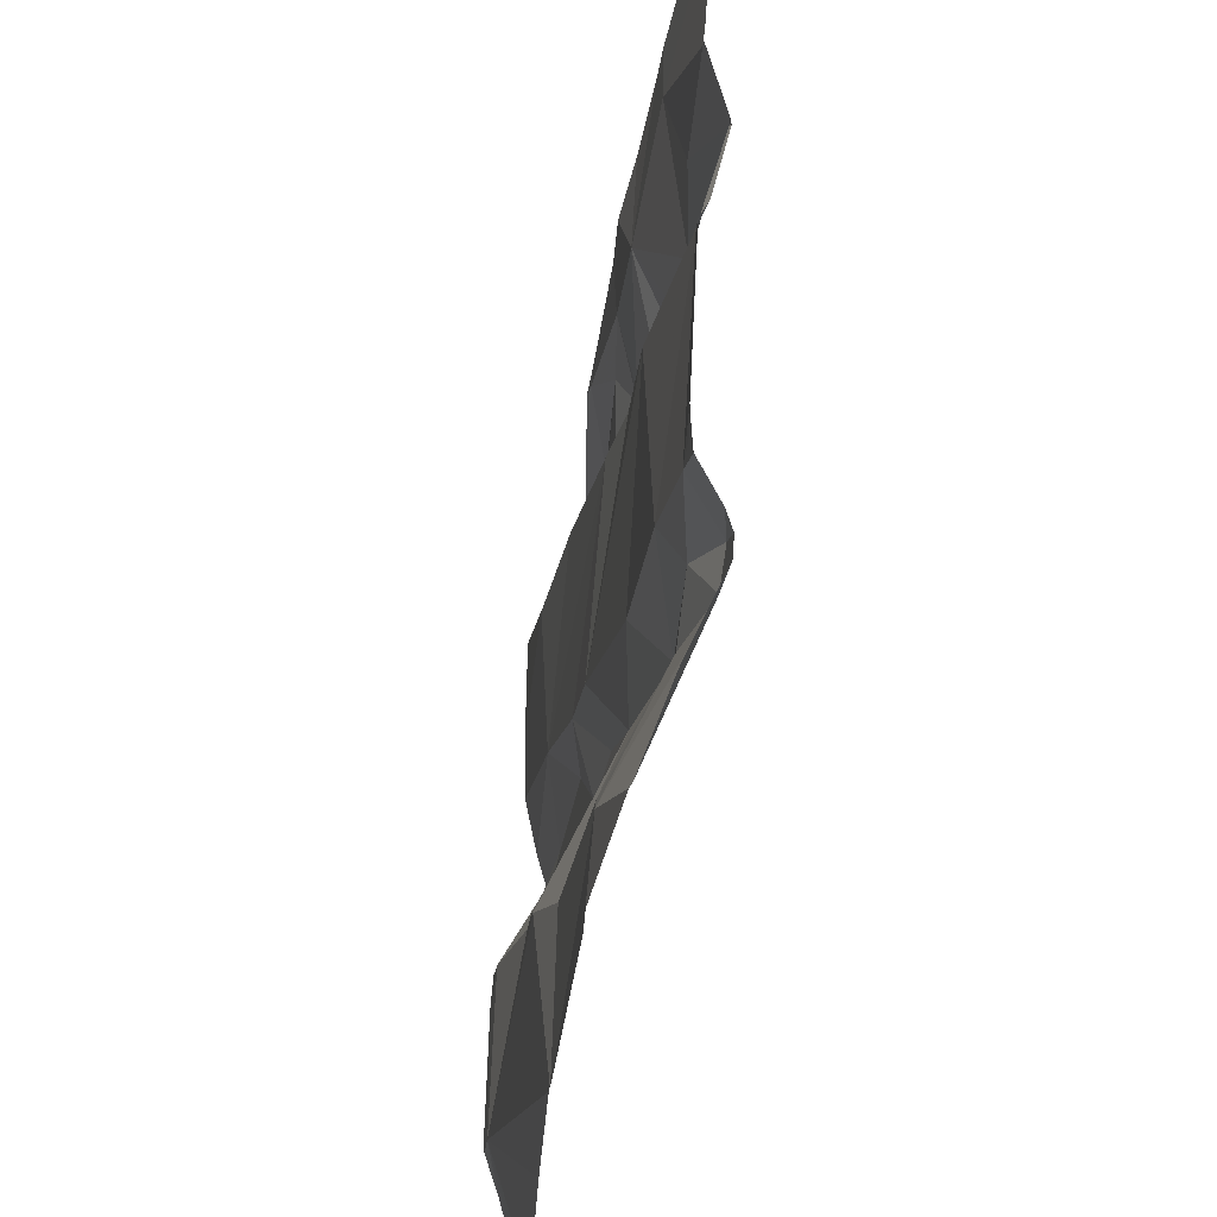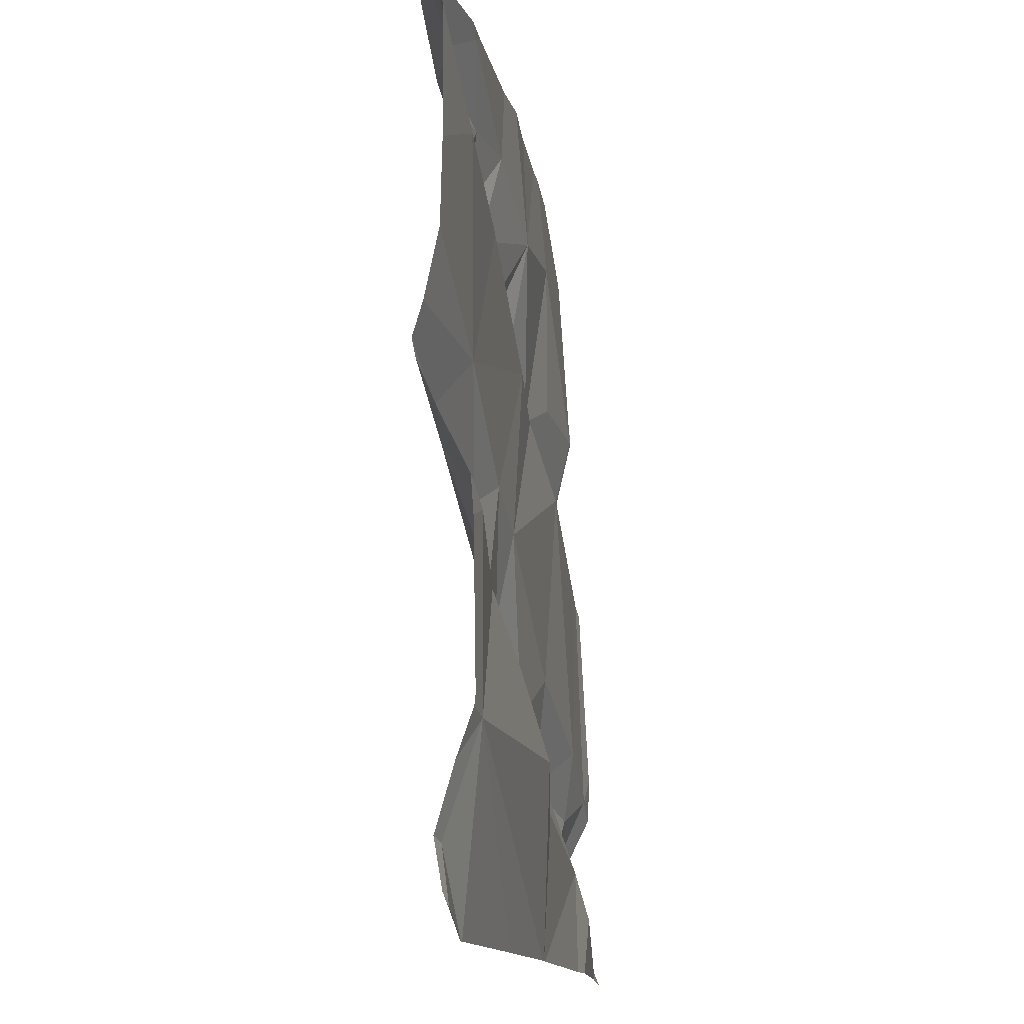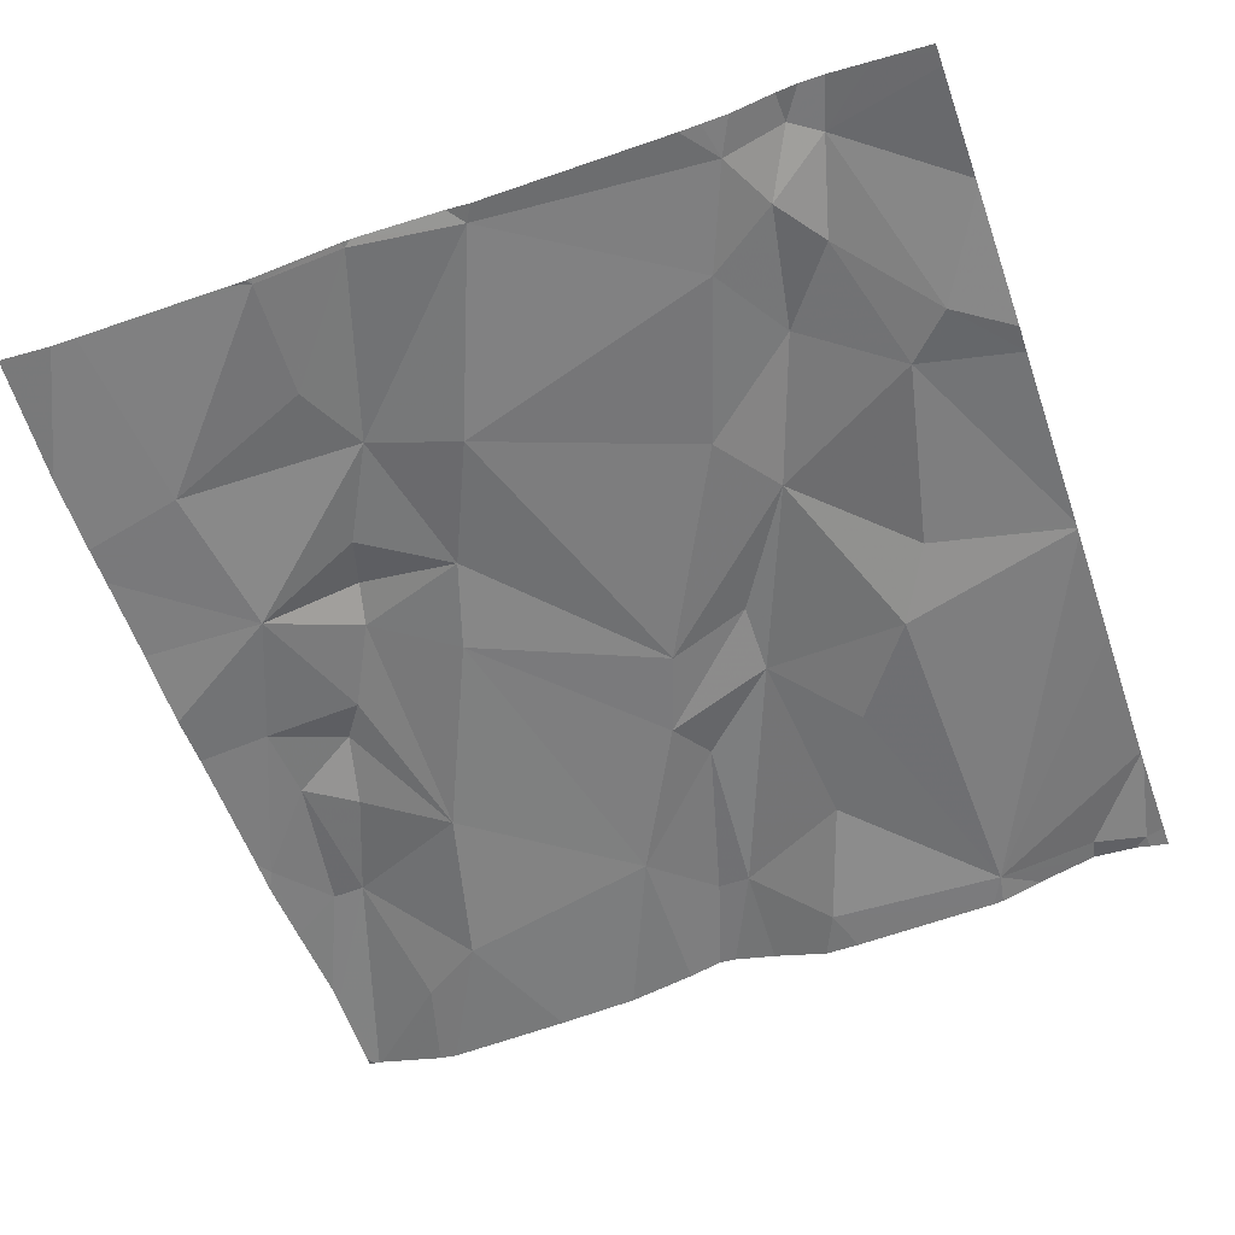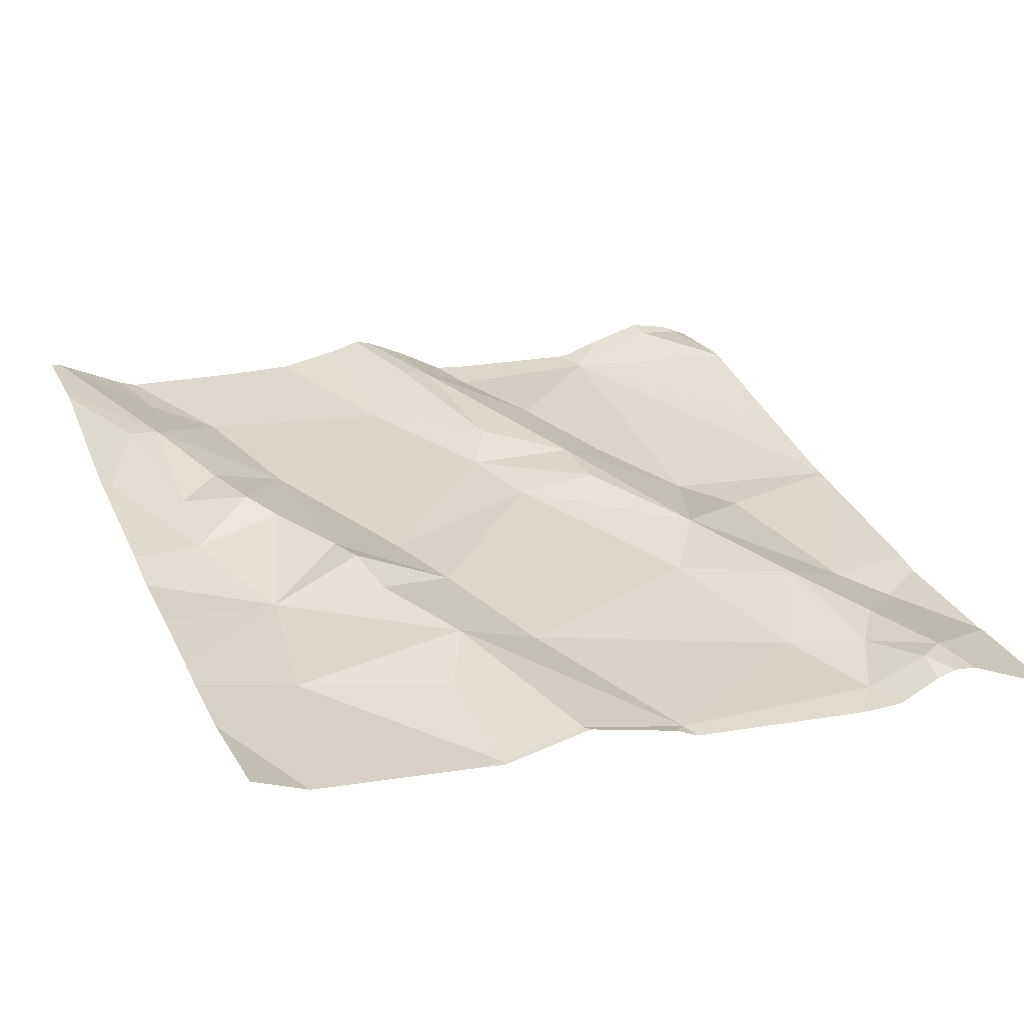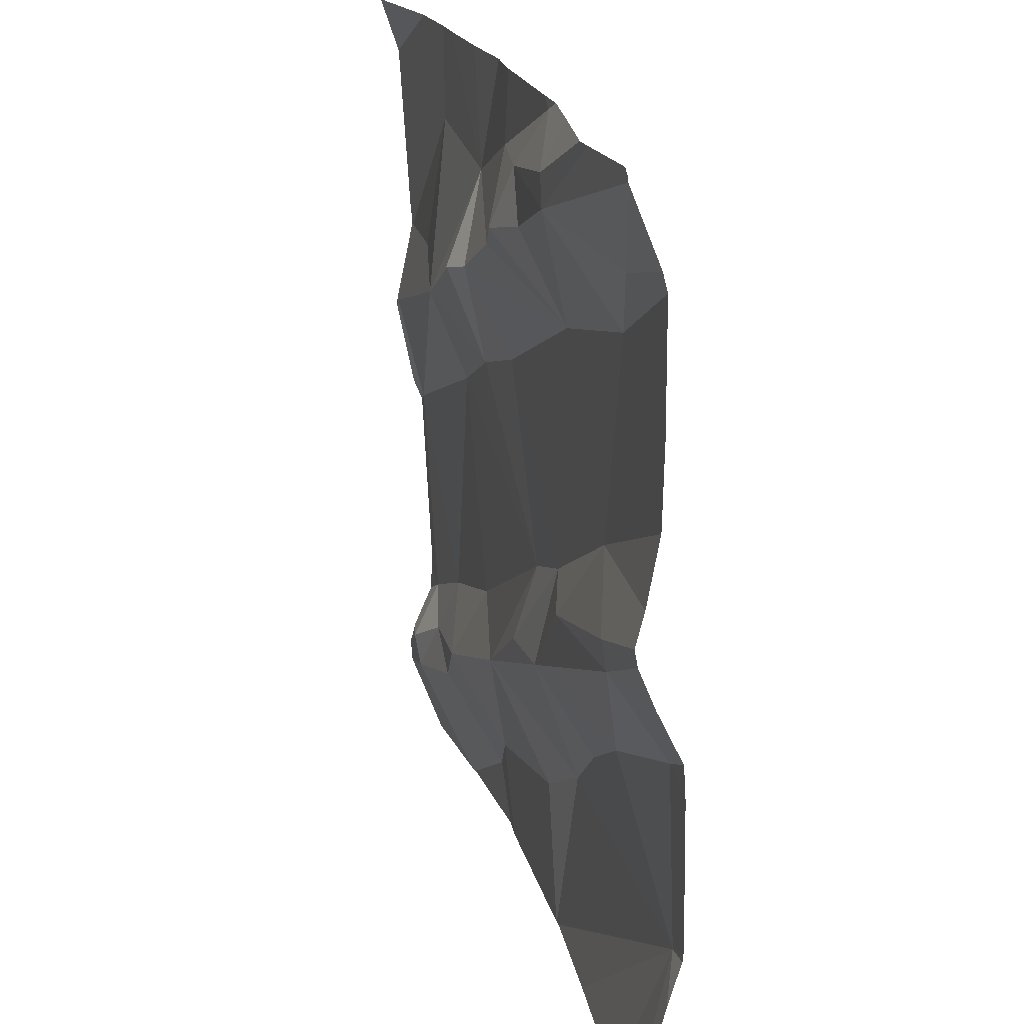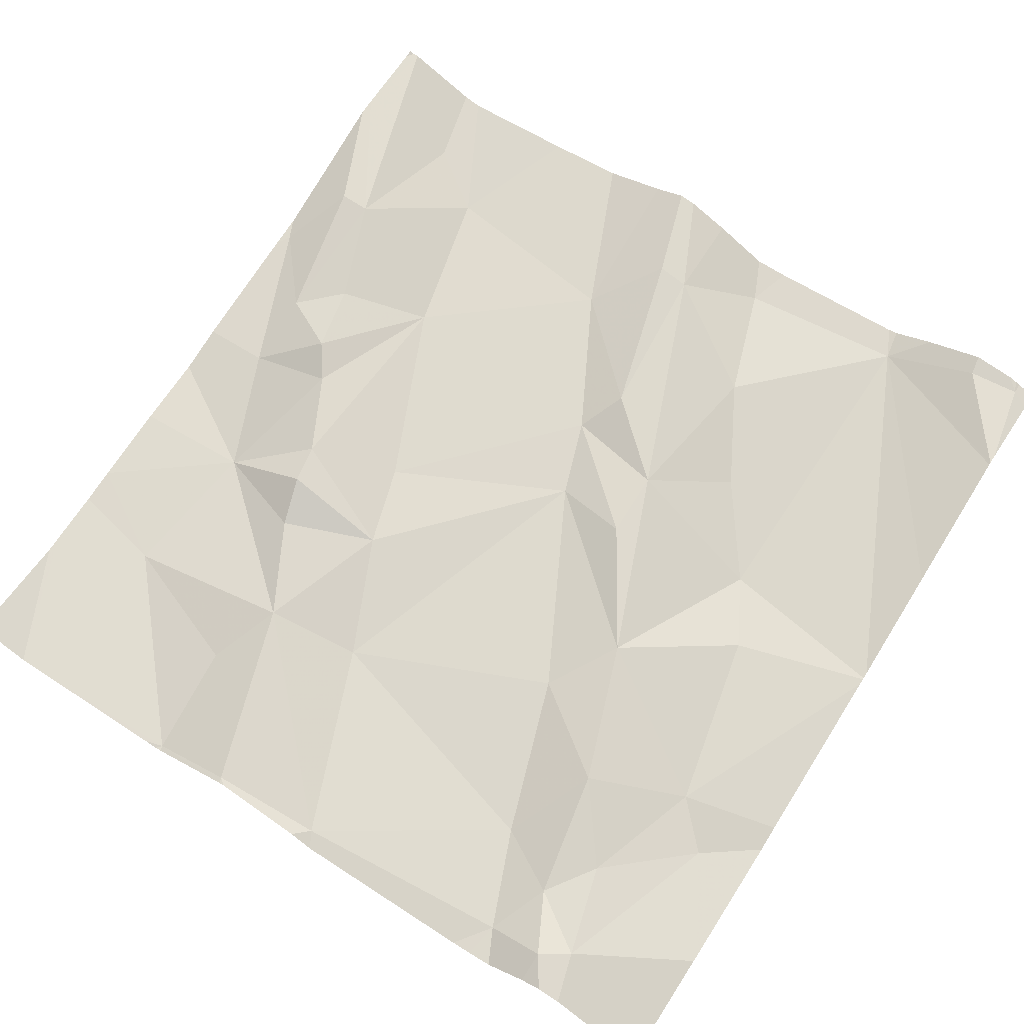
<metadata>
{"format":"obj","ext":"obj","renderer":"f3d","projection":"perspective","resolution":1024,"background":"white","views":[{"elev":-41.4,"azim":-109.3,"up":"+Y"},{"elev":-13.5,"azim":88.9,"up":"+Y"},{"elev":-68.4,"azim":-70.5,"up":"+Z"},{"elev":20.9,"azim":-112.4,"up":"+Z"},{"elev":20.1,"azim":65.5,"up":"+Y"},{"elev":60.2,"azim":-56.9,"up":"+Z"}]}
</metadata>
<code>
v -32.94 225 501.9
v -32.84 225 501.9
v -32.85 225 501.9
v -33.26 225 501.8
v -32.92 225.8 501.9
v -33.64 225 501.7
v -33.06 225.8 501.9
v -32.97 225.7 501.9
v -33.25 225 501.8
v -32.85 225 501.9
v -32.88 225.3 501.9
v -33.65 225 501.7
v -33.76 225 501.7
v -33.25 225 501.8
v -32.92 225.9 501.9
v -32.86 225.2 501.9
v -32.95 225 501.9
v -33.46 225 501.8
v -32.93 225.4 501.9
v -33.01 225.3 501.9
v -32.94 225.9 501.9
v -32.95 225 501.9
v -33.06 225.9 501.9
v -33 225.5 501.9
v -32.93 225.5 501.9
v -33.16 225.4 501.9
v -33.11 225.4 501.9
v -33.29 225.7 501.9
v -33.3 225.8 501.9
v -33.25 225.8 501.9
v -33.13 225.7 501.9
v -33.33 225.6 501.8
v -33.38 225.7 501.9
v -32.83 225.9 502
v -33.73 225.1 501.8
v -32.83 225.9 502
v -33.3 225.9 501.9
v -33.15 225.9 501.9
v -33.29 225.1 501.8
v -33.49 225.1 501.8
v -33.46 225.3 501.8
v -33.39 225.2 501.8
v -33.55 225.2 501.8
v -33.43 225.8 501.8
v -33.55 225.5 501.8
v -33.58 225.6 501.8
v -33.43 225.6 501.8
v -32.83 225.4 501.9
v -32.83 225 501.9
v -33.48 225.7 501.8
v -33.42 225.7 501.9
v -33.18 225.8 501.9
v -33.78 225.6 501.8
v -33.78 225.6 501.8
v -33.65 225.7 501.8
v -33.22 225.8 501.9
v -33.13 225.9 501.9
v -33.26 225.3 501.9
v -33.24 225.4 501.8
v -33.64 225.2 501.8
v -33.74 225.2 501.7
v -33.76 225.4 501.8
v -33.59 225.8 501.8
v -32.83 225.2 501.9
v -32.83 225.2 501.9
v -33.68 225.2 501.8
v -33.75 225.1 501.8
v -32.83 225 501.9
v -32.83 225.8 501.9
v -33.63 225.1 501.8
v -33.35 225.9 501.8
v -33.44 225.9 501.8
v -33.53 225.9 501.8
v -32.83 225 501.9
v -33.53 225 501.8
v -33.19 225.3 501.9
v -33.21 225.2 501.8
v -32.83 225.3 501.9
v -33.12 225.2 501.8
v -33.78 225 501.8
v -33.78 225.1 501.8
v -33.78 225.2 501.7
v -33.78 225.2 501.7
v -33.78 225.1 501.8
v -33.11 225.9 501.9
v -33.78 225.4 501.7
v -33.78 225.2 501.7
v -33.78 225.5 501.8
v -33.78 225.4 501.8
v -33.78 225.6 501.8
v -33.78 225.6 501.8
v -33.78 225.6 501.8
v -33.78 225.1 501.8
v -33.78 225.8 501.8
v -33.78 225.7 501.8
v -33.78 225.9 501.8
v -33.78 225.7 501.8
v -32.83 225.5 501.9
v -32.83 225.6 501.9
v -32.83 225.8 501.9
v -32.83 225.7 501.9
v -32.83 225.9 502
v -32.83 225.4 501.9
v -32.83 225.5 501.9
v -32.83 225.5 501.9
v -32.83 225 501.9
v -32.83 225.1 501.9
v -33.04 225.9 501.9
v -33.25 225 501.8
v -33.11 225 501.8
v -33.49 225 501.8
v -33.77 225 501.7
v -33.78 225 501.7
v -32.84 225 501.9
v -32.83 225 501.9
v -33.57 225.9 501.8
v -32.84 225.9 502
v -33.63 225.9 501.8
v -33.65 225.9 501.8
v -33.77 225.9 501.8
v -33.78 225.9 501.8
v -32.84 225.9 502
v -32.83 225.9 502
f 112 80 113
f 16 11 20
f 118 94 116
f 3 2 68
f 2 3 22
f 7 5 34
f 111 75 6
f 69 8 100
f 8 5 7
f 110 16 109
f 117 36 102
f 19 11 48
f 104 19 105
f 22 16 17
f 109 16 9
f 19 20 11
f 11 16 64
f 16 3 74
f 116 63 73
f 21 7 15
f 15 36 117
f 98 25 104
f 8 24 99
f 24 26 27
f 29 28 30
f 32 31 33
f 9 77 14
f 39 40 4
f 42 41 43
f 44 29 37
f 28 29 44
f 46 45 47
f 44 50 51
f 52 31 7
f 54 53 55
f 7 23 56
f 31 24 8
f 56 52 7
f 31 52 30
f 46 47 50
f 51 50 47
f 30 52 56
f 57 23 108
f 32 33 47
f 59 58 26
f 33 51 47
f 44 33 28
f 24 31 32
f 57 56 23
f 61 60 62
f 63 54 55
f 51 33 44
f 55 46 63
f 46 50 44
f 29 56 57
f 67 66 61
f 100 8 101
f 47 45 59
f 43 66 70
f 81 67 84
f 13 80 112
f 61 62 86
f 35 75 70
f 62 60 45
f 43 41 60
f 75 35 12
f 75 40 70
f 60 66 43
f 35 70 66
f 40 43 70
f 73 44 72
f 77 76 42
f 77 39 14
f 58 59 42
f 43 40 42
f 62 53 88
f 90 54 91
f 18 40 75
f 67 61 82
f 76 58 42
f 79 76 77
f 76 26 58
f 76 27 26
f 16 77 9
f 38 57 85
f 79 77 16
f 28 33 31
f 25 24 27
f 30 56 29
f 99 24 98
f 24 32 26
f 41 45 60
f 44 63 46
f 32 59 26
f 63 44 73
f 72 44 71
f 54 63 94
f 46 55 53
f 31 8 7
f 31 30 28
f 37 57 38
f 61 66 60
f 59 32 47
f 53 62 46
f 96 94 118
f 98 24 25
f 41 59 45
f 66 67 35
f 6 75 12
f 62 45 46
f 18 75 111
f 40 39 42
f 19 25 27
f 41 42 59
f 77 42 39
f 79 20 76
f 27 76 19
f 20 19 76
f 79 16 20
f 85 57 108
f 36 7 34
f 80 35 81
f 69 5 8
f 12 35 13
f 81 35 67
f 82 61 83
f 34 5 69
f 83 61 87
f 71 44 37
f 84 67 93
f 37 29 57
f 74 3 68
f 86 62 89
f 87 61 86
f 78 11 64
f 13 35 80
f 88 53 92
f 89 62 88
f 90 53 54
f 48 11 78
f 49 2 106
f 91 54 97
f 92 53 90
f 14 39 4
f 93 67 82
f 4 40 18
f 68 2 49
f 94 63 116
f 95 54 94
f 15 7 36
f 64 16 65
f 65 16 107
f 97 54 95
f 101 8 99
f 10 2 1
f 117 102 122
f 103 19 48
f 17 16 110
f 104 25 19
f 21 23 7
f 105 19 103
f 1 2 22
f 106 2 10
f 22 3 16
f 107 16 74
f 108 23 21
f 114 106 10
f 115 106 114
f 119 96 118
f 120 96 119
f 121 96 120
f 122 102 123

</code>
